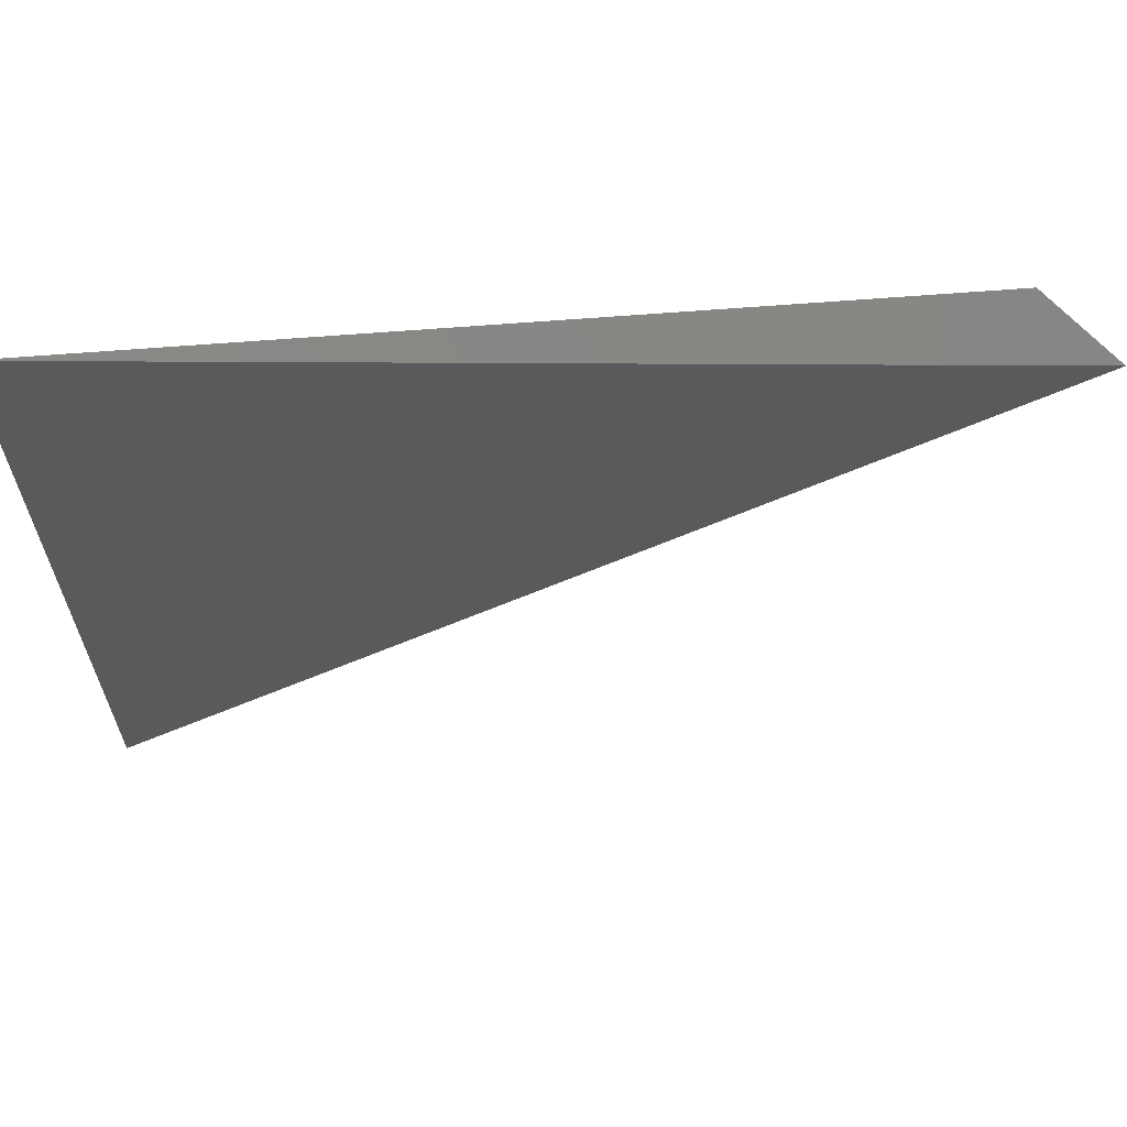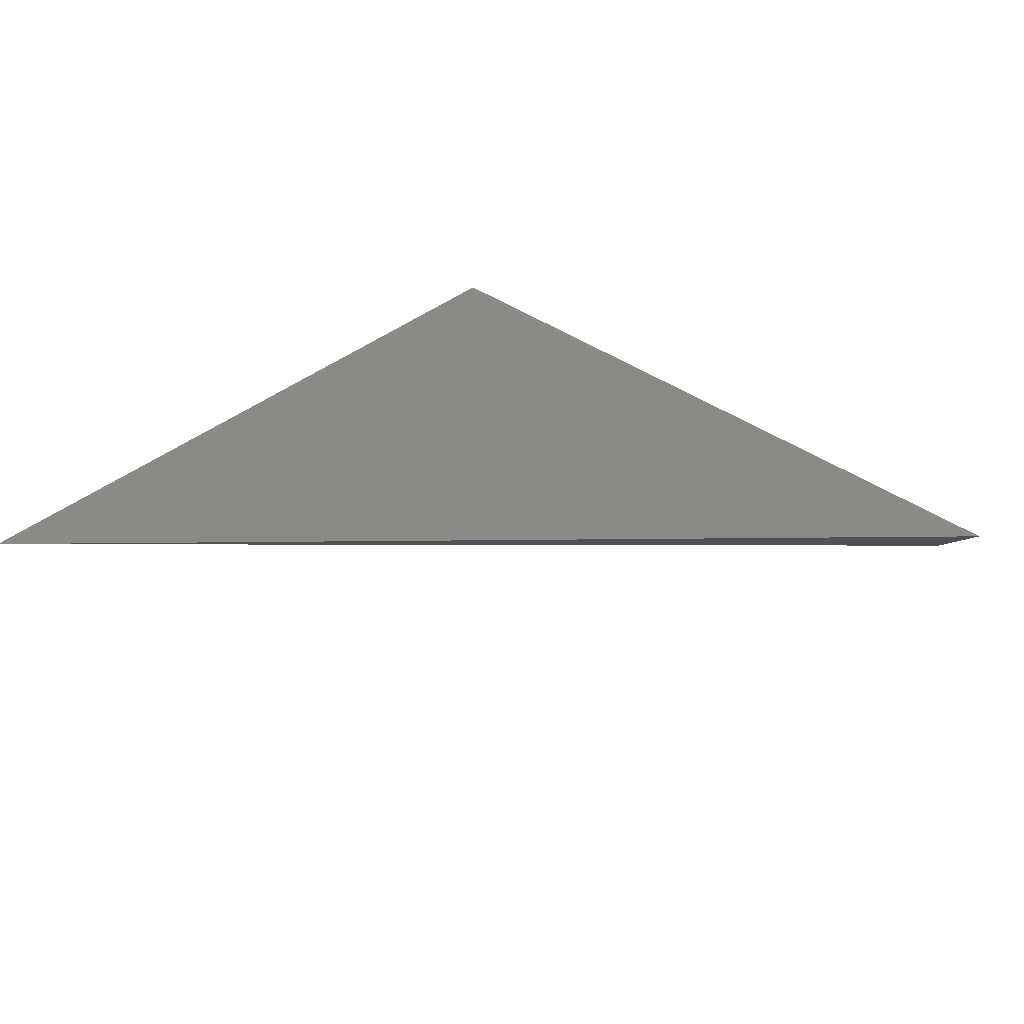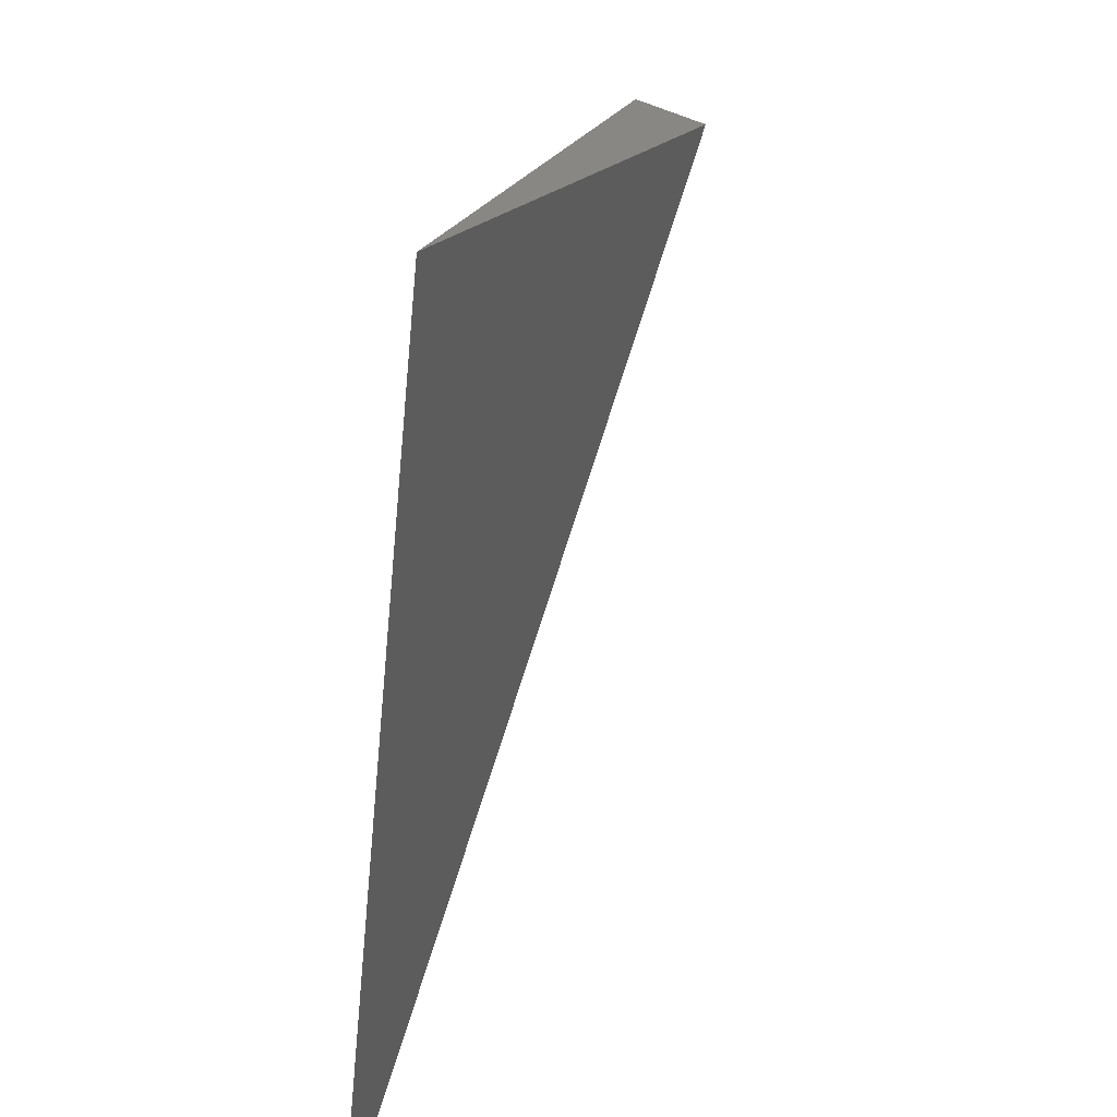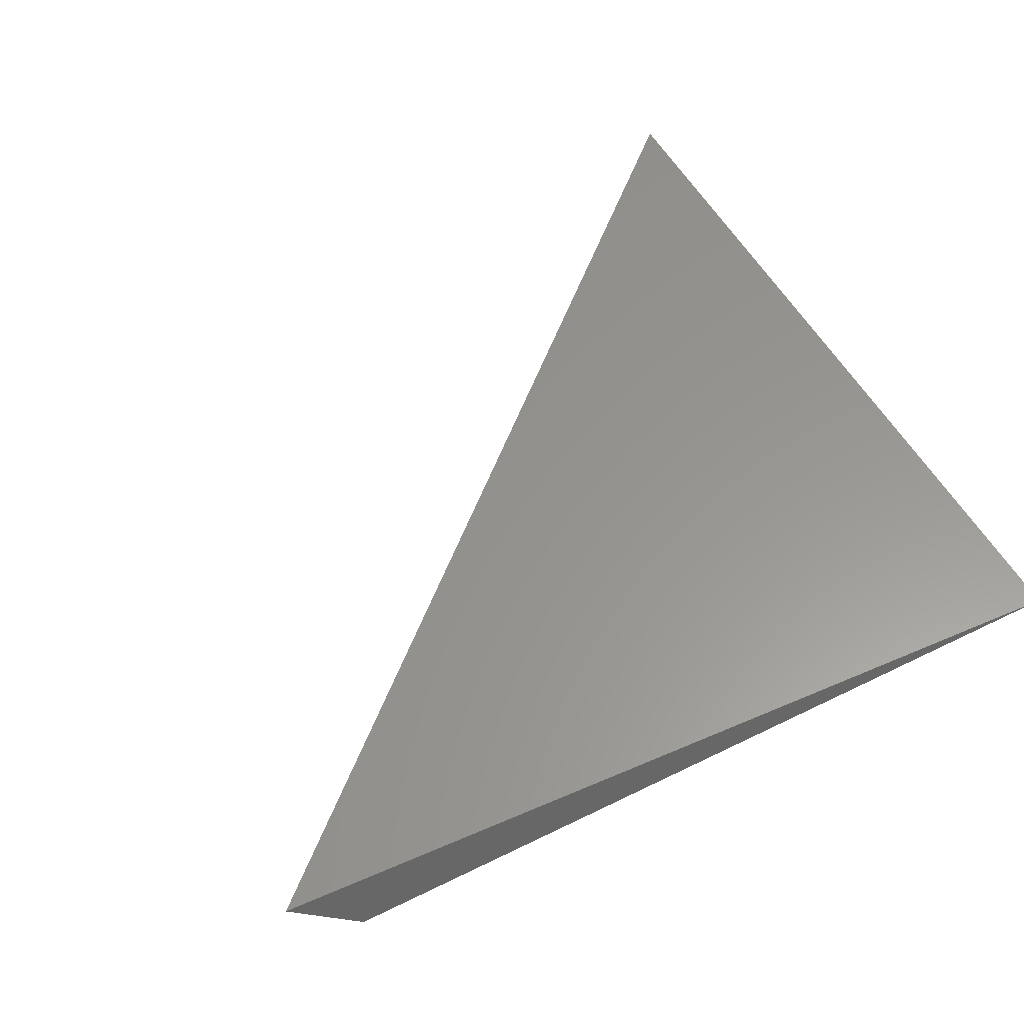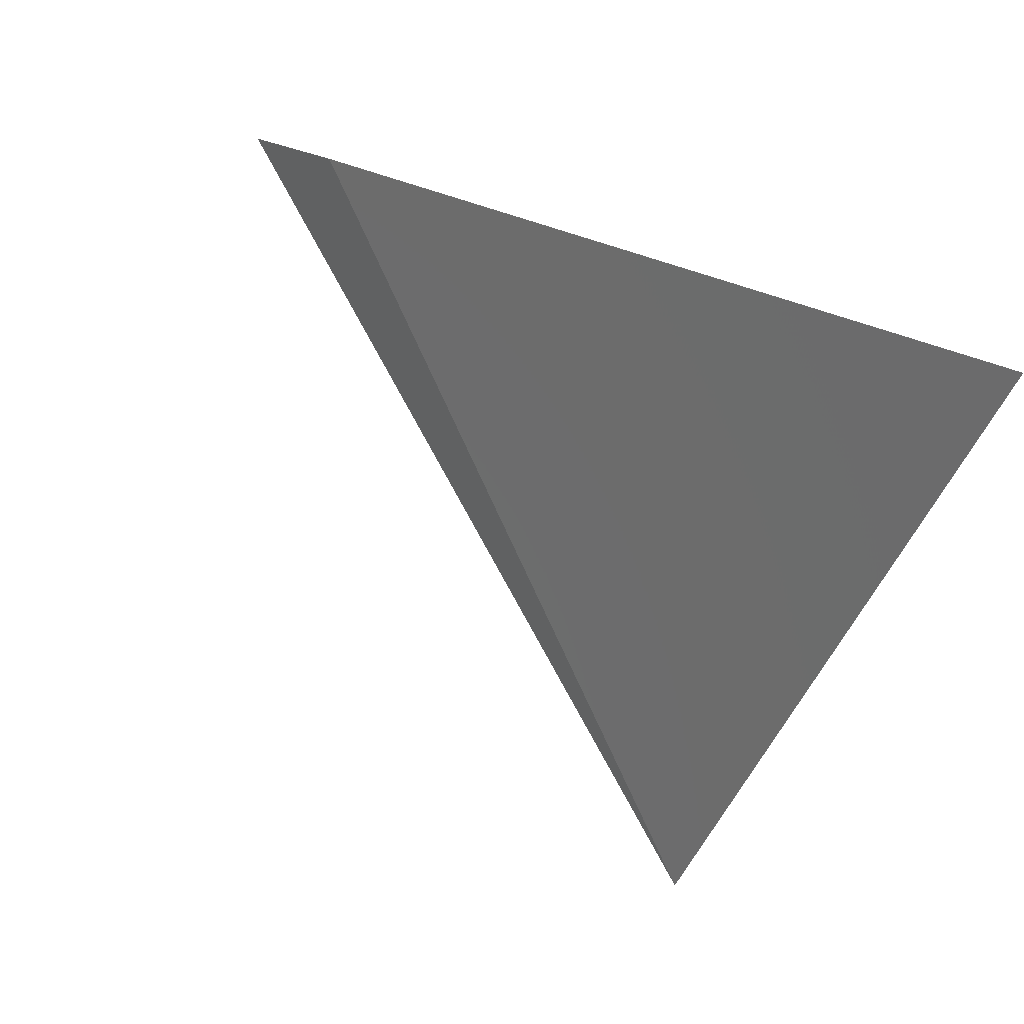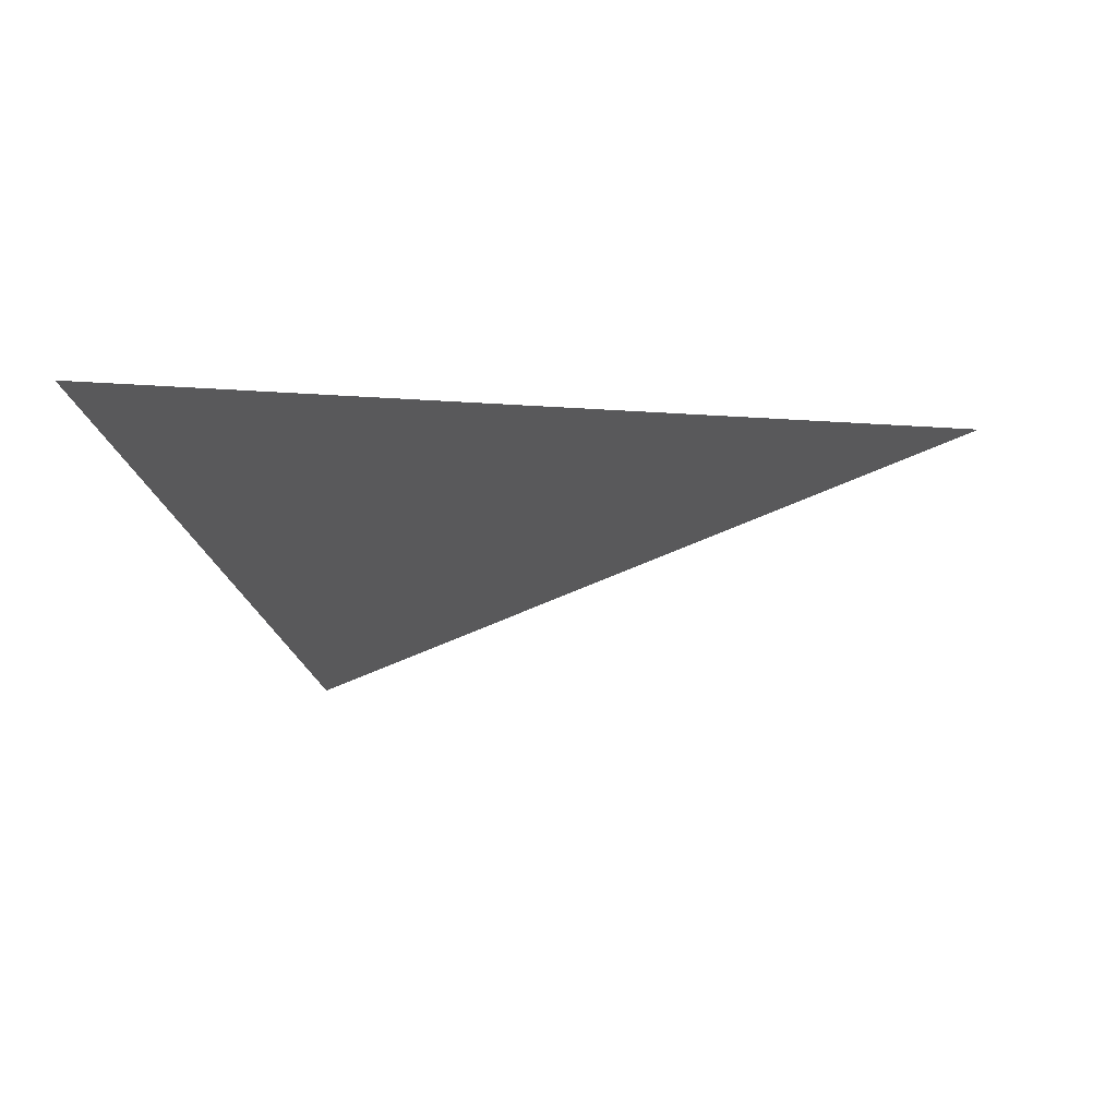
<metadata>
{"format":"stl","ext":"stl","renderer":"f3d","projection":"perspective","resolution":1024,"background":"white","views":[{"elev":59.9,"azim":-2.9,"up":"+Y"},{"elev":28.1,"azim":42.2,"up":"+Z"},{"elev":22.7,"azim":-72.3,"up":"+Y"},{"elev":63.4,"azim":150.0,"up":"+Z"},{"elev":-55.5,"azim":153.2,"up":"+Z"},{"elev":-17.8,"azim":-83.8,"up":"+Z"}]}
</metadata>
<code>
# stl→obj: 4 verts, 4 faces
v -4.885e+05 -1.851e+06 3.474e+06
v 1.114e+06 -4.084e+05 3.474e+06
v -4.885e+05 -2.57e+05 3.633e+06
v 1.249e+06 -4.802e+05 3.578e+06
f 1 2 3
f 2 1 4
f 4 1 3
f 4 3 2

</code>
